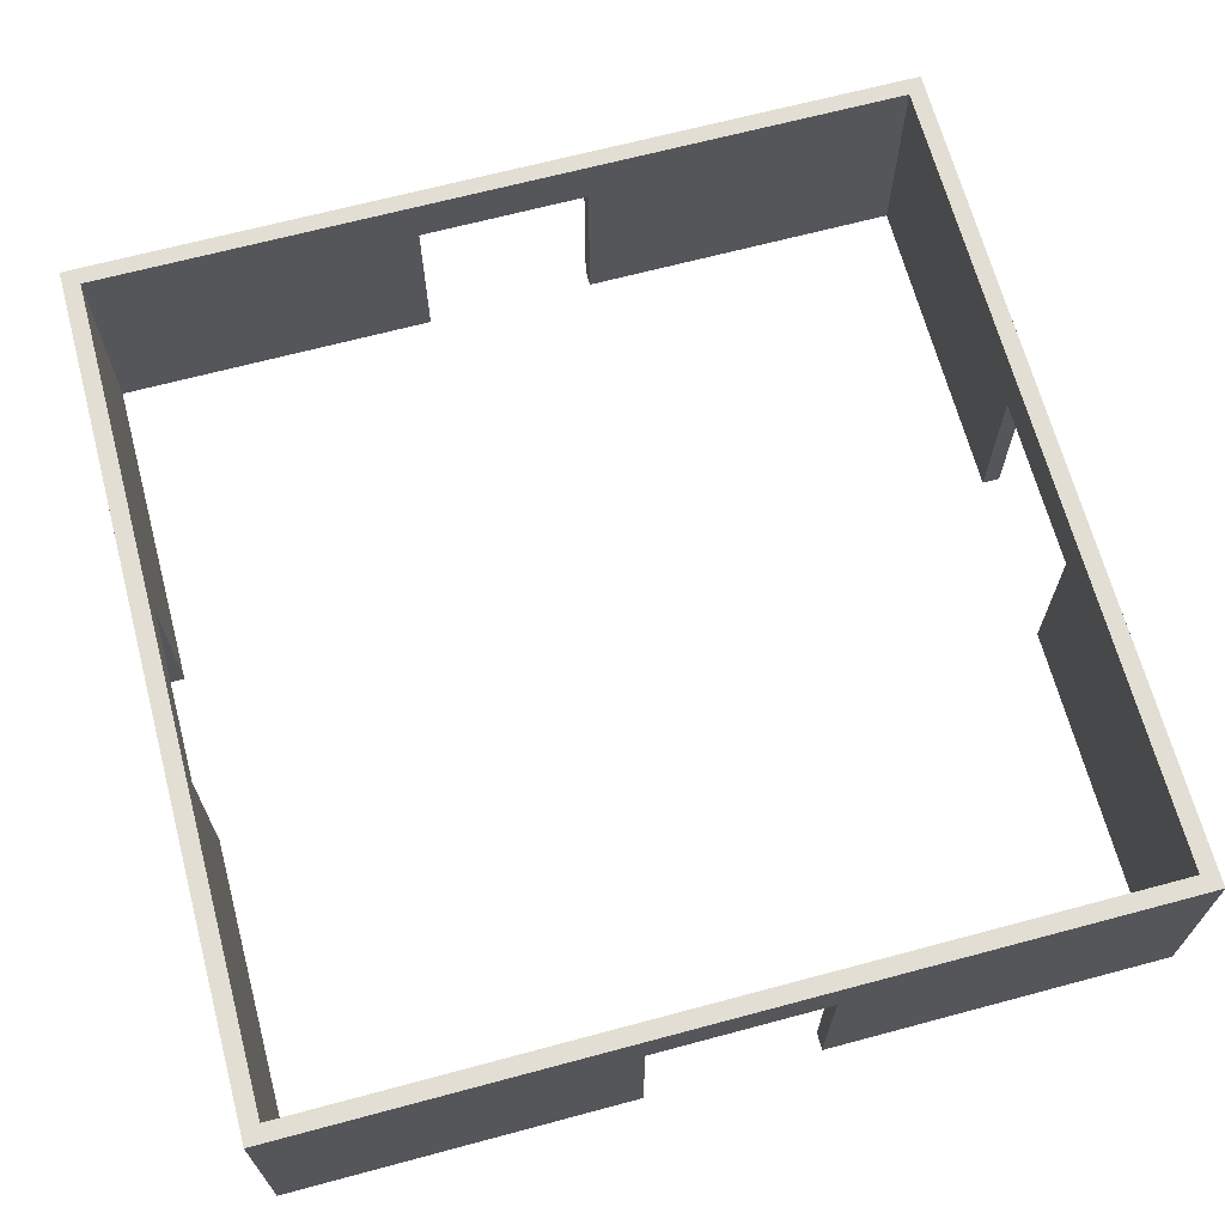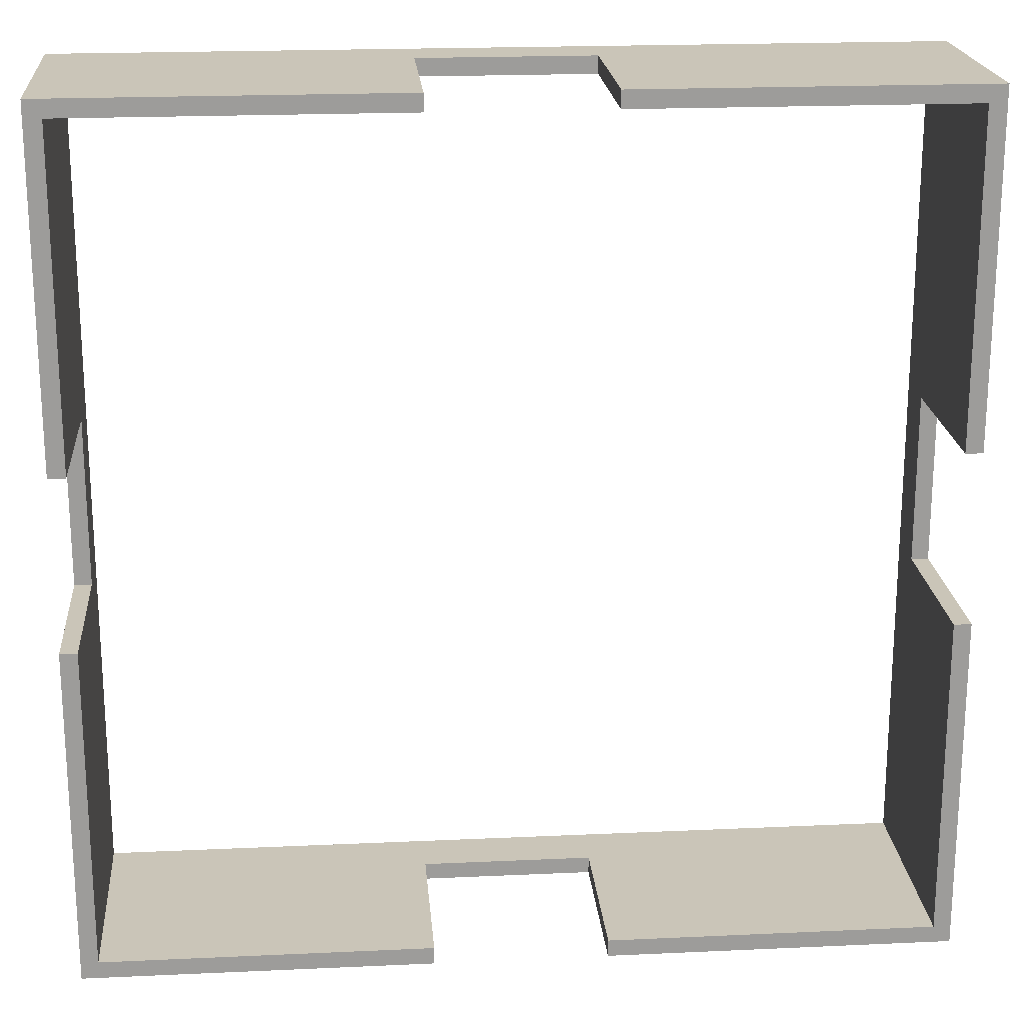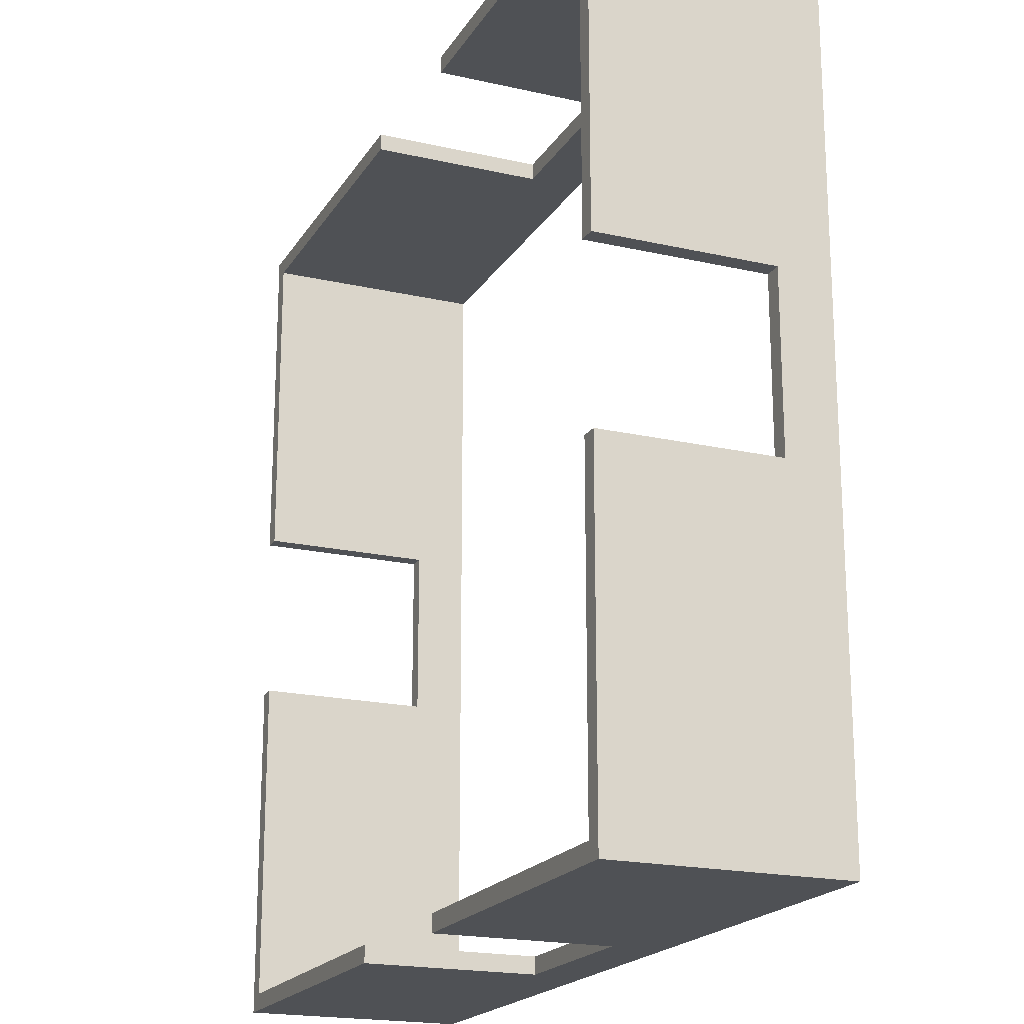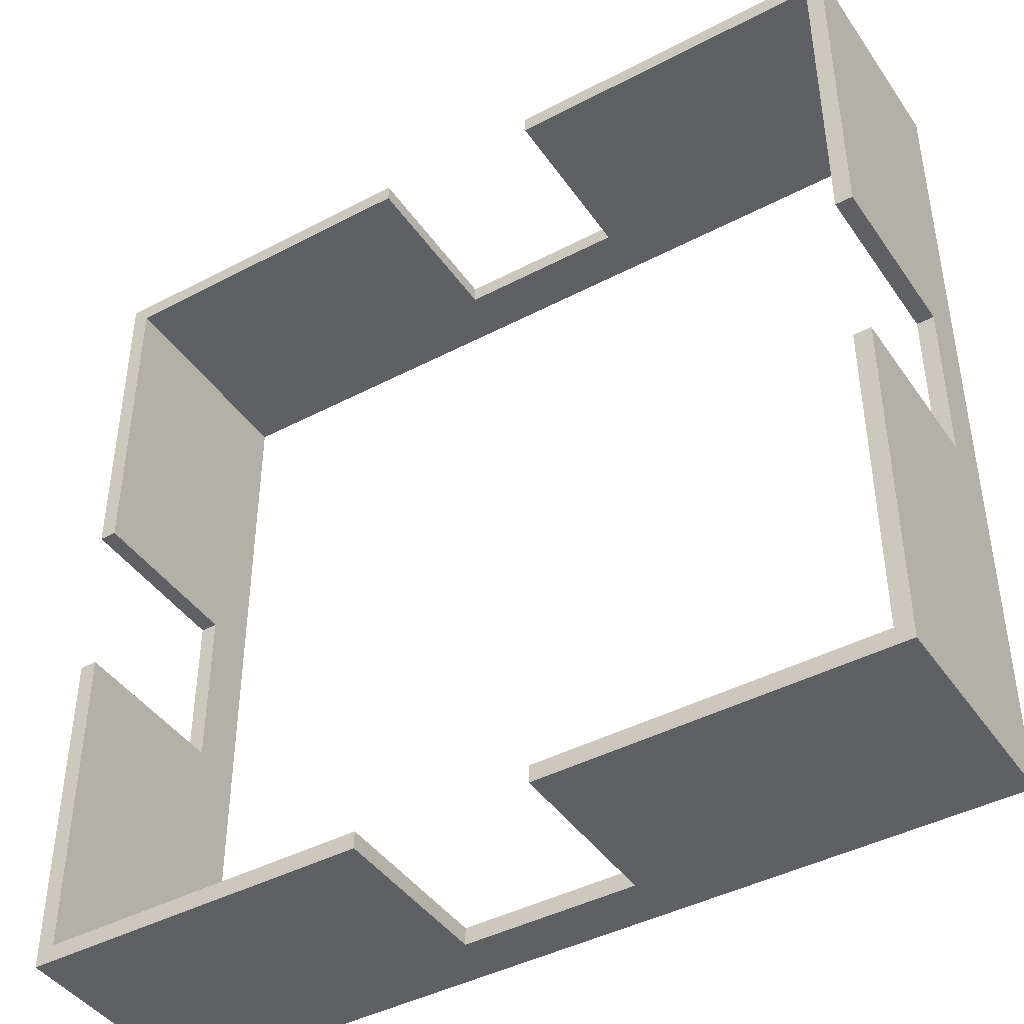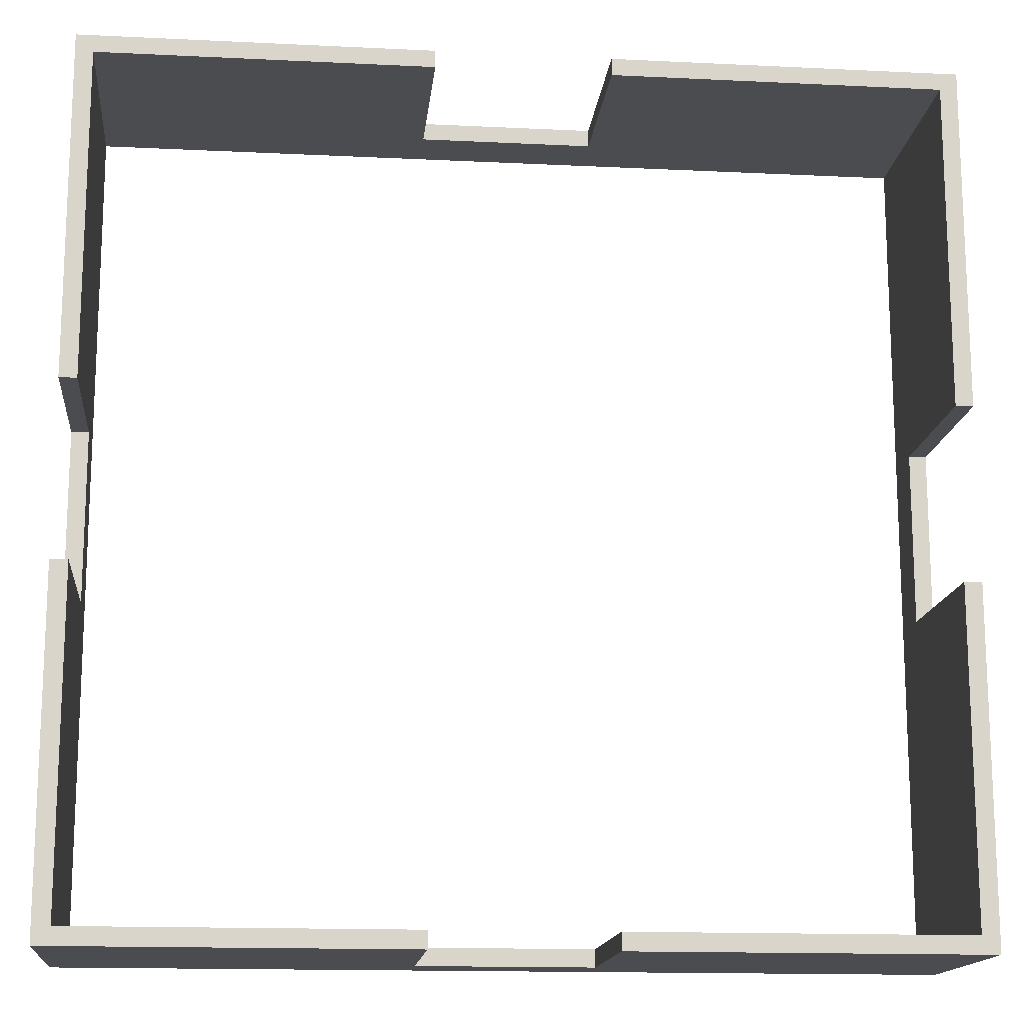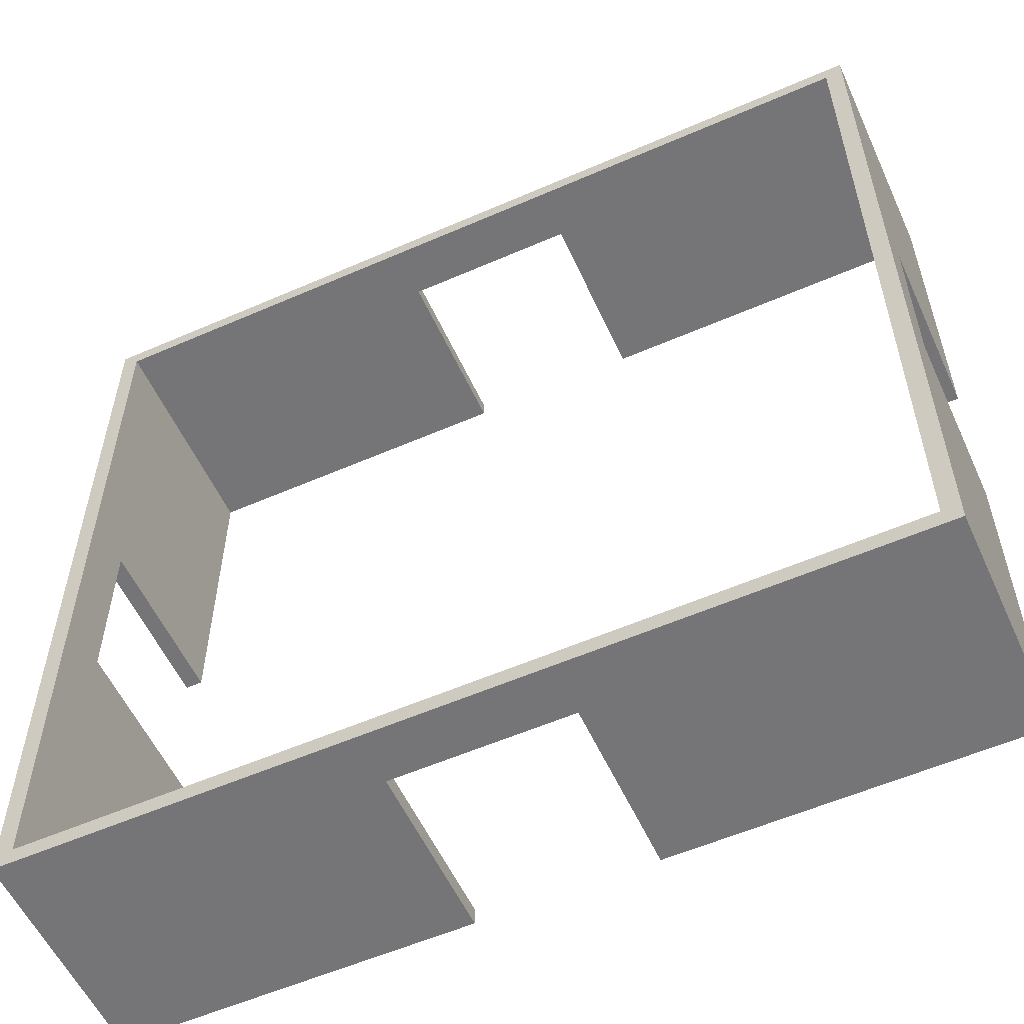
<metadata>
{"format":"obj","ext":"obj","renderer":"f3d","projection":"perspective","resolution":1024,"background":"white","views":[{"elev":67.2,"azim":165.0,"up":"+Y"},{"elev":20.3,"azim":-4.8,"up":"+Z"},{"elev":-19.6,"azim":67.1,"up":"+Z"},{"elev":-43.0,"azim":32.0,"up":"+Z"},{"elev":-15.2,"azim":-5.9,"up":"+Z"},{"elev":-56.6,"azim":-155.5,"up":"+Z"}]}
</metadata>
<code>
v -25 0 25
v -25 0 5
v -25 0 -5
v -25 0 -25
v -25 10 5
v -25 10 -5
v -25 13 25
v -25 13 -25
v 5 0 25
v 5 0 24
v 5 0 -24
v 5 0 -25
v 5 10 25
v 5 10 24
v 5 10 -24
v 5 10 -25
v 24 0 24
v 24 0 5
v 24 0 -5
v 24 0 -24
v 24 10 5
v 24 10 -5
v 24 13 24
v 24 13 -24
v -24 0 24
v -24 0 5
v -24 0 -5
v -24 0 -24
v -24 10 5
v -24 10 -5
v -24 13 24
v -24 13 -24
v -5 0 25
v -5 0 24
v -5 0 -24
v -5 0 -25
v -5 10 25
v -5 10 24
v -5 10 -24
v -5 10 -25
v 25 0 25
v 25 0 5
v 25 0 -5
v 25 0 -25
v 25 10 5
v 25 10 -5
v 25 13 25
v 25 13 -25
v -25 0 25
v -25 13 25
v -5 0 25
v -5 10 25
v 5 0 25
v 5 10 25
v 25 0 25
v 25 13 25
v -25 0 -5
v -25 10 -5
v -24 0 -5
v -24 10 -5
v 24 0 -5
v 24 10 -5
v 25 0 -5
v 25 10 -5
v -24 0 -24
v -24 13 -24
v -5 0 -24
v -5 10 -24
v 5 0 -24
v 5 10 -24
v 24 0 -24
v 24 13 -24
v -24 0 24
v -24 13 24
v -5 0 24
v -5 10 24
v 5 0 24
v 5 10 24
v 24 0 24
v 24 13 24
v -25 0 5
v -25 10 5
v -24 0 5
v -24 10 5
v 24 0 5
v 24 10 5
v 25 0 5
v 25 10 5
v -25 0 -25
v -25 13 -25
v -5 0 -25
v -5 10 -25
v 5 0 -25
v 5 10 -25
v 25 0 -25
v 25 13 -25
v -25 0 25
v -5 0 25
v 5 0 25
v 25 0 25
v -24 0 24
v -5 0 24
v 5 0 24
v 24 0 24
v -25 0 5
v -24 0 5
v 24 0 5
v 25 0 5
v -25 0 -5
v -24 0 -5
v 24 0 -5
v 25 0 -5
v -24 0 -24
v -5 0 -24
v 5 0 -24
v 24 0 -24
v -25 0 -25
v -5 0 -25
v 5 0 -25
v 25 0 -25
v -5 10 25
v 5 10 25
v -5 10 24
v 5 10 24
v -25 10 5
v -24 10 5
v 24 10 5
v 25 10 5
v -25 10 -5
v -24 10 -5
v 24 10 -5
v 25 10 -5
v -5 10 -24
v 5 10 -24
v -5 10 -25
v 5 10 -25
v -25 13 25
v 25 13 25
v -24 13 24
v 24 13 24
v -24 13 -24
v 24 13 -24
v -25 13 -25
v 25 13 -25
f 5 2 1
f 6 4 3
f 7 5 1
f 7 6 5
f 8 4 6
f 8 6 7
f 13 10 9
f 14 10 13
f 15 12 11
f 16 12 15
f 21 18 17
f 22 20 19
f 23 21 17
f 23 22 21
f 24 20 22
f 24 22 23
f 25 26 29
f 27 28 30
f 25 29 31
f 29 30 31
f 30 28 32
f 31 30 32
f 33 34 37
f 37 34 38
f 35 36 39
f 39 36 40
f 41 42 45
f 43 44 46
f 41 45 47
f 45 46 47
f 46 44 48
f 47 46 48
f 51 50 49
f 52 50 51
f 54 50 52
f 55 54 53
f 56 50 54
f 56 54 55
f 59 58 57
f 60 58 59
f 63 62 61
f 64 62 63
f 67 66 65
f 68 66 67
f 70 66 68
f 71 70 69
f 72 66 70
f 72 70 71
f 73 74 75
f 75 74 76
f 76 74 78
f 77 78 79
f 78 74 80
f 79 78 80
f 81 82 83
f 83 82 84
f 85 86 87
f 87 86 88
f 89 90 91
f 91 90 92
f 92 90 94
f 93 94 95
f 94 90 96
f 95 94 96
f 101 98 97
f 102 98 101
f 103 100 99
f 104 100 103
f 105 101 97
f 106 101 105
f 107 100 104
f 108 100 107
f 113 110 109
f 116 112 111
f 117 114 113
f 117 113 109
f 118 114 117
f 119 116 115
f 120 112 116
f 120 116 119
f 123 122 121
f 124 122 123
f 129 126 125
f 130 126 129
f 131 128 127
f 132 128 131
f 135 134 133
f 136 134 135
f 137 138 139
f 139 138 140
f 137 139 141
f 140 138 142
f 137 141 143
f 141 142 143
f 142 138 144
f 143 142 144

</code>
